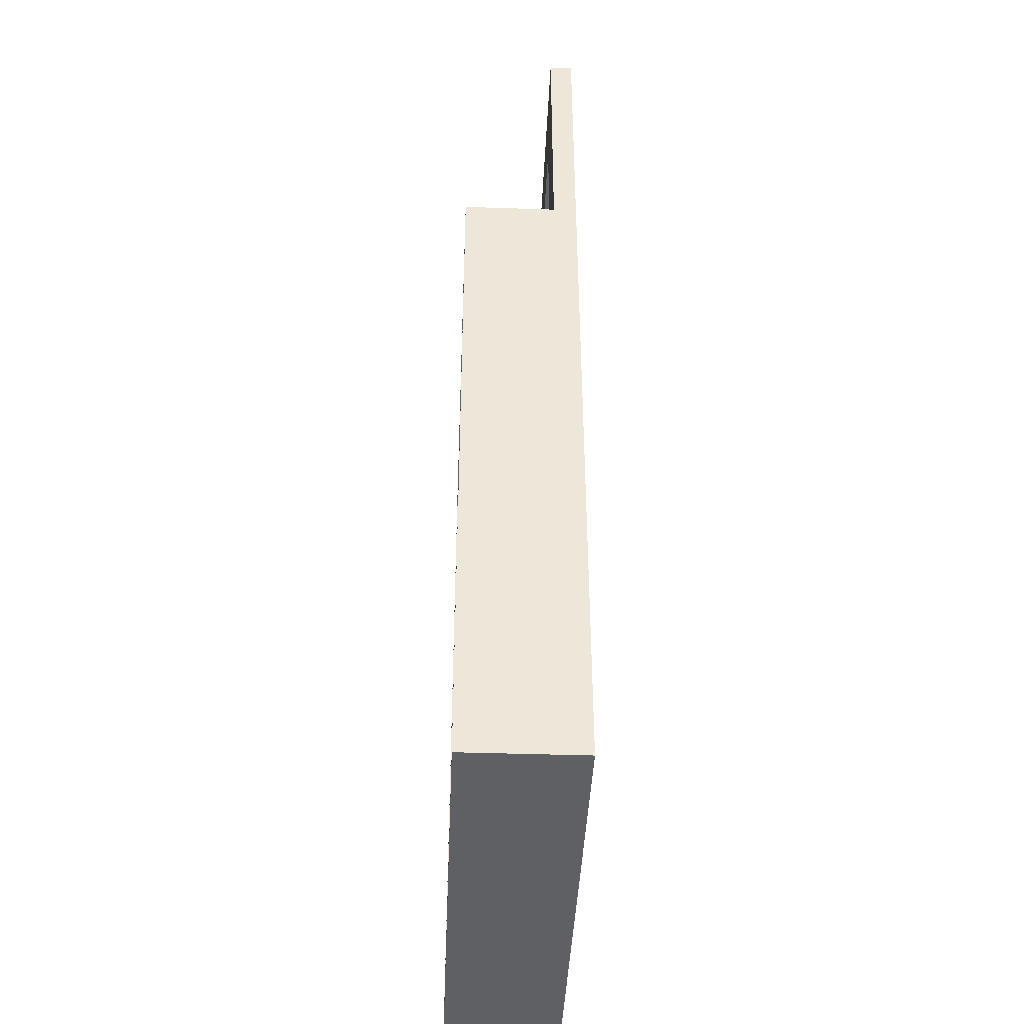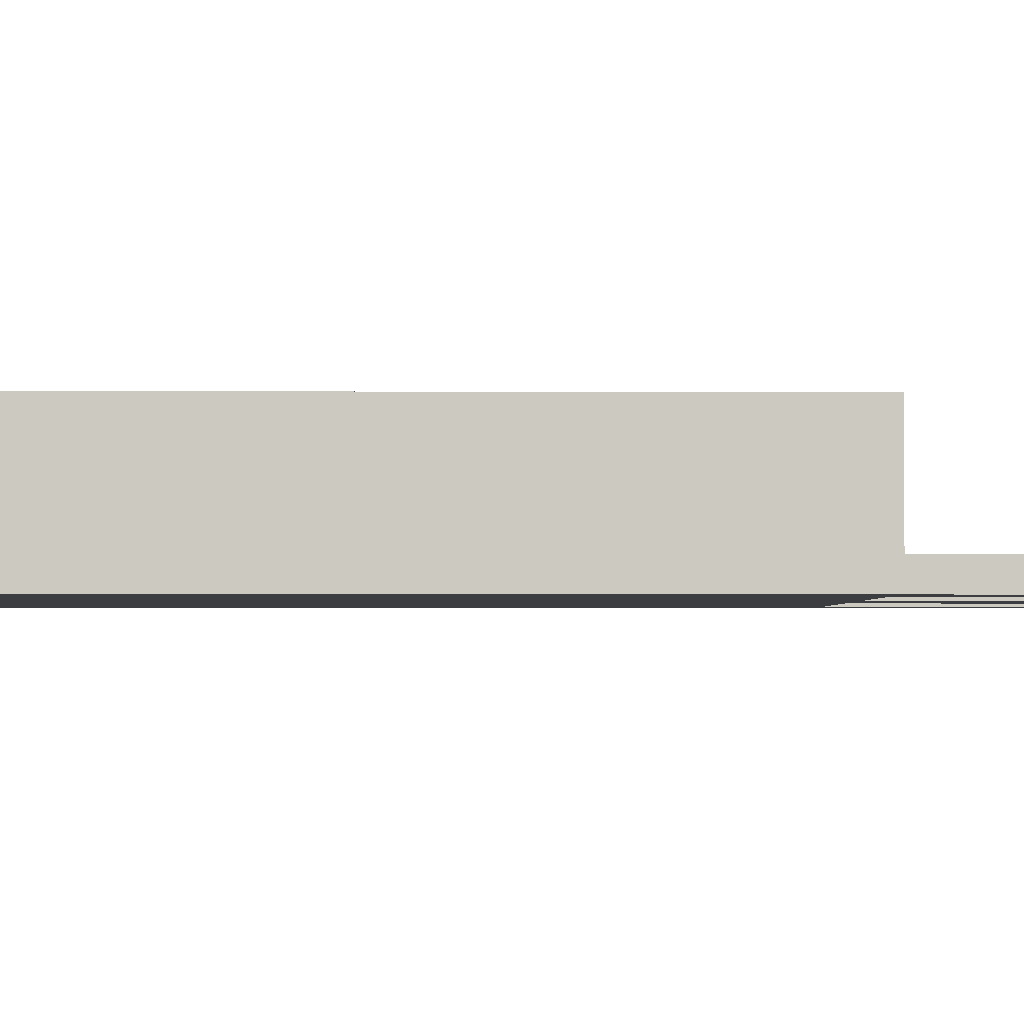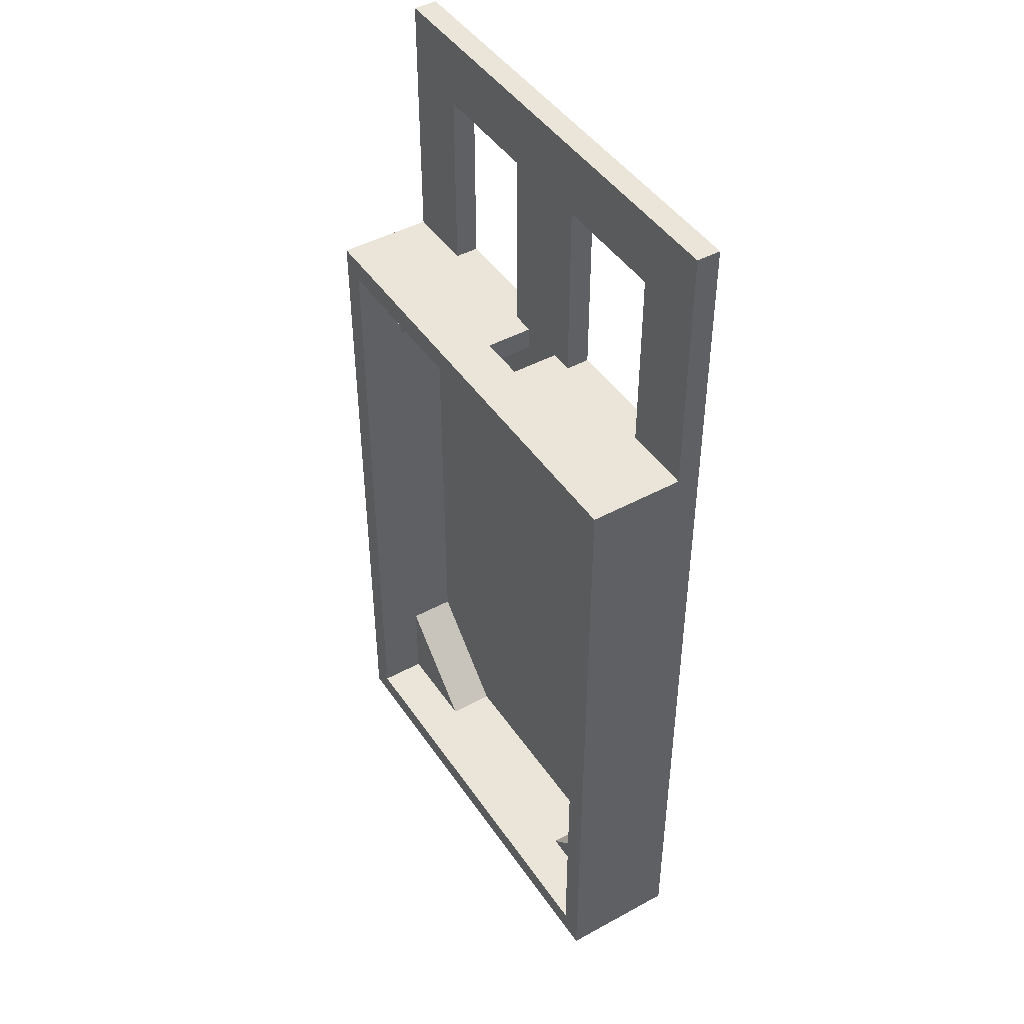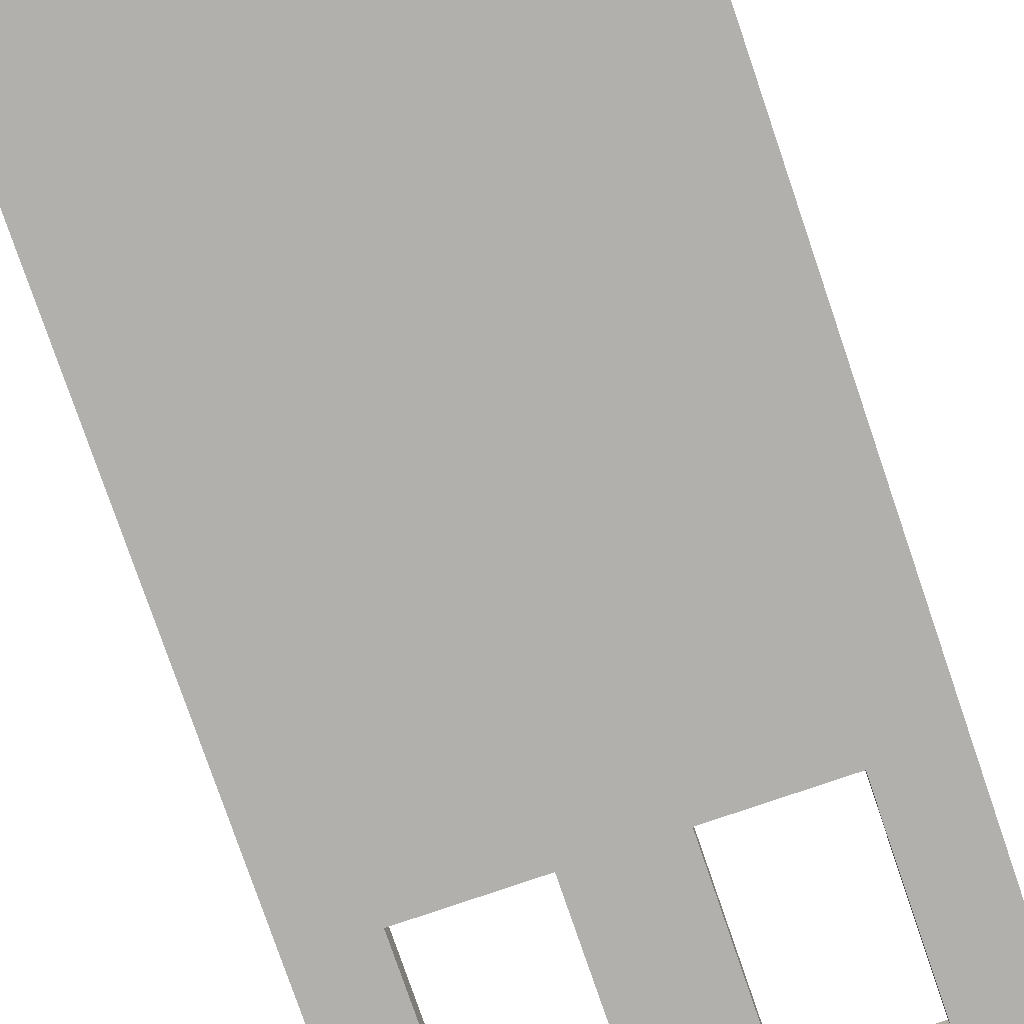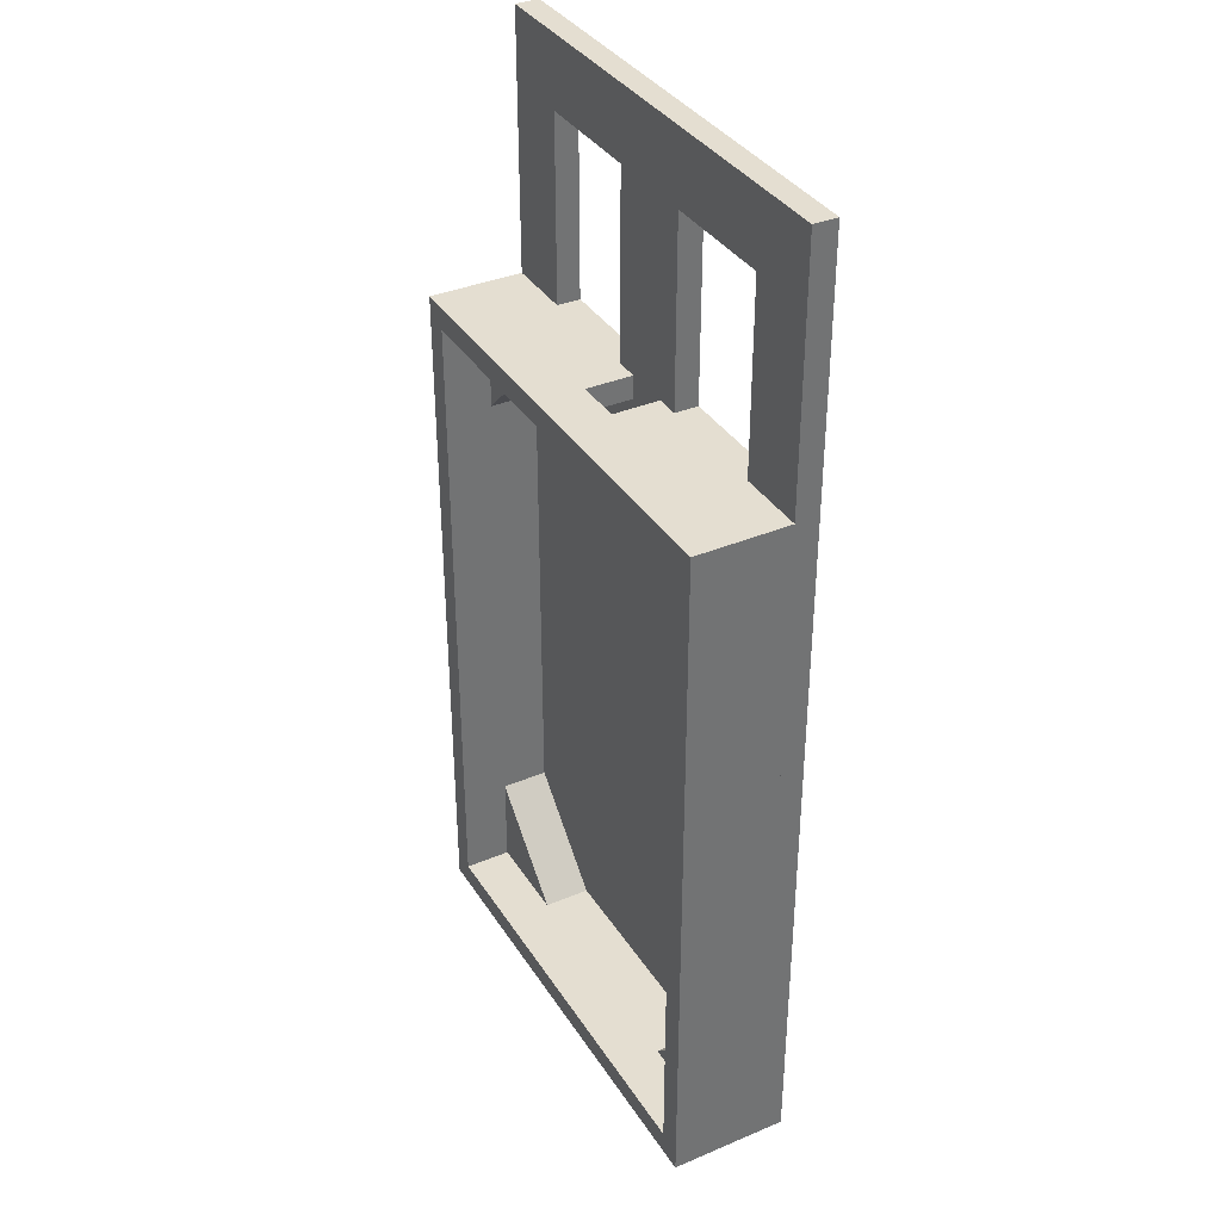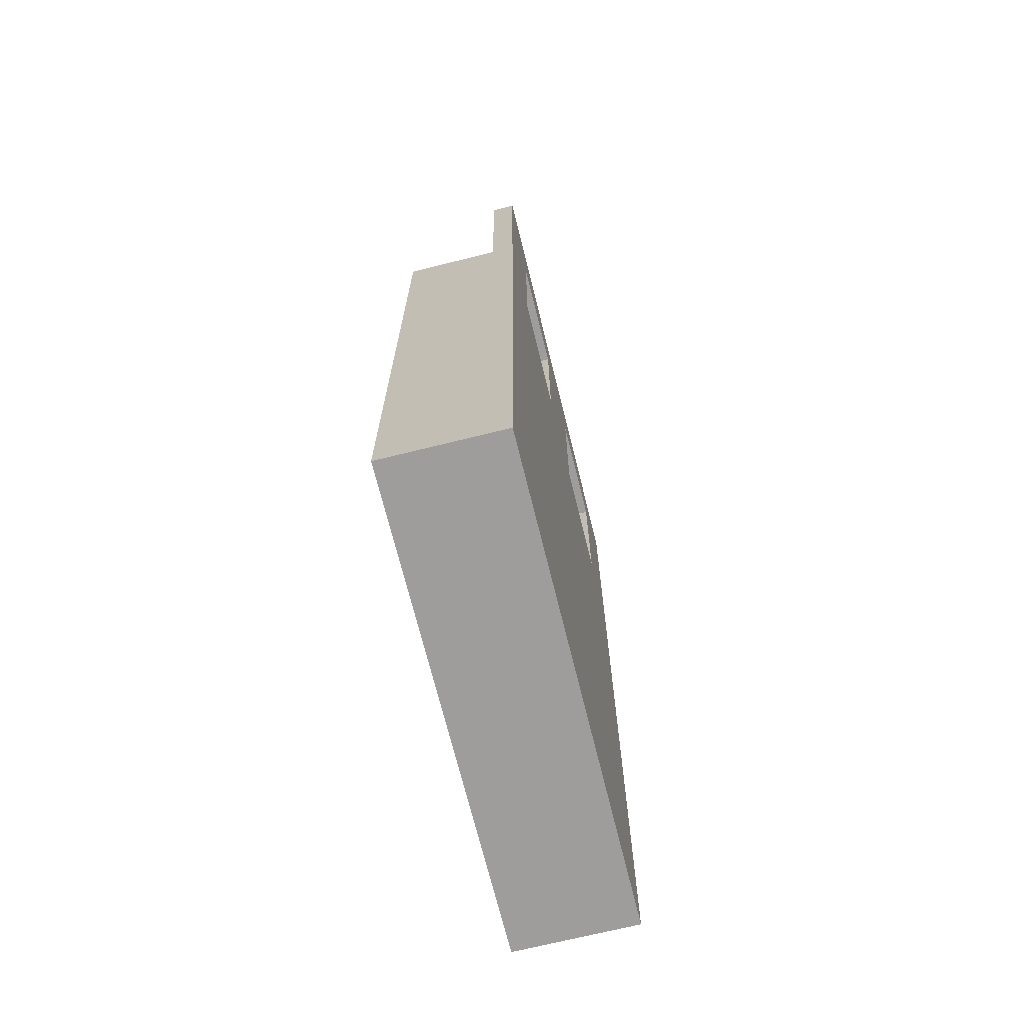
<metadata>
{"format":"obj","ext":"obj","renderer":"f3d","projection":"perspective","resolution":1024,"background":"white","views":[{"elev":-42.3,"azim":-92.3,"up":"+Z"},{"elev":-2.7,"azim":-91.1,"up":"+Y"},{"elev":45.4,"azim":-122.1,"up":"+Z"},{"elev":-78.8,"azim":-161.1,"up":"+Y"},{"elev":36.4,"azim":-118.7,"up":"+Z"},{"elev":-70.5,"azim":-76.1,"up":"+Z"}]}
</metadata>
<code>
o level-collision
g Cube
v 4 0 11
v 0 0 11
v 4 1 11
v 0 1 11
v 0 0 0
v 4 0 0
v 0 1 0
v 4 1 0
v -8 0 11
v -8 0 8
v -8 1 8
v -8 1 11
v 0 0 8
v 0 1 8
v 4 0 8
v 4 1 8
v 12 0 8
v 12 0 11
v 12 1 11
v 12 1 8
v 9 0 11
v 9 1 11
v 9 1 8
v 9 0 8
v 9 1 0
v 9 0 0
v 12 1 0
v 12 0 0
v -5 0 11
v -5 0 8
v -5 1 8
v -5 1 11
v -5 0 0
v -5 1 0
v -8 0 0
v -8 1 0
v -8 2.384e-07 -30
v -8 1 -30
v 12 2.384e-07 -30
v 12 1 -30
v 12 1 -29
v -8 1 -29
v 12 5 -29
v -8 5 -29
v -8 5 -30
v 12 5 -30
v 12 5 0
v 3 5 0
v 3 5 -1
v 12 5 -1
v 12 1 -1
v 3 1 -1
v 3 1 0
v -8 5 -1
v 1 5 -1
v 1 5 0
v -8 5 0
v -8 1 -1
v 1 1 0
v 1 1 -1
v -8 3 -1
v -8 3 0
v 12 3 0
v 12 3 -1
v 3 3 0
v 3 3 -1
v 1 3 0
v 1 3 -1
v -7 1 -1
v -7 5 -1
v -7 1 -29
v -7 5 -29
v 11 1 -1
v 11 5 -1
v 11 1 -29
v 11 5 -29
v 11 3 -1
v 7 3 -1
v 11 3 -5
v 11 1 -5
v 11 1 -1
v 7 1 -1
v -7 3 -1
v -3 3 -1
v -7 3 -5
v -7 1 -5
v -3 1 -1
v -7 3 -29
v -3 3 -29
v -7 3 -25
v -7 1 -25
v -3 1 -29
v 11 3 -29
v 11 3 -25
v 7 3 -29
v 7 1 -29
v 11 1 -25
f 78 77 79
f 80 81 82
f 84 85 83
f 69 86 87
f 89 88 90
f 91 71 92
f 94 93 95
f 96 75 97
f 4 2 1
f 1 3 4
f 8 6 5
f 5 7 8
f 11 10 9
f 9 12 11
f 7 5 13
f 13 14 7
f 8 16 15
f 15 6 8
f 20 19 18
f 18 17 20
f 3 16 14
f 14 4 3
f 16 8 7
f 7 14 16
f 15 13 5
f 5 6 15
f 1 2 13
f 13 15 1
f 22 3 1
f 1 21 22
f 23 16 3
f 3 22 23
f 24 15 16
f 16 23 24
f 21 1 15
f 15 24 21
f 19 22 21
f 21 18 19
f 20 23 22
f 22 19 20
f 28 26 25
f 25 27 28
f 18 21 24
f 24 17 18
f 26 24 23
f 23 25 26
f 25 23 20
f 20 27 25
f 28 17 24
f 24 26 28
f 27 20 17
f 17 28 27
f 30 13 2
f 2 29 30
f 31 14 13
f 13 30 31
f 29 2 4
f 4 32 29
f 32 4 14
f 14 31 32
f 10 30 29
f 29 9 10
f 36 34 33
f 33 35 36
f 9 29 32
f 32 12 9
f 12 32 31
f 31 11 12
f 34 31 30
f 30 33 34
f 33 30 10
f 10 35 33
f 36 11 31
f 31 34 36
f 35 10 11
f 11 36 35
f 36 35 28
f 28 27 36
f 38 37 35
f 35 36 38
f 40 39 37
f 37 38 40
f 27 28 39
f 39 40 27
f 38 36 27
f 27 40 38
f 35 37 39
f 39 28 35
f 44 42 41
f 41 43 44
f 45 38 42
f 42 44 45
f 46 40 38
f 38 45 46
f 43 41 40
f 40 46 43
f 45 44 43
f 43 46 45
f 42 38 40
f 40 41 42
f 47 50 49
f 49 48 47
f 27 53 52
f 52 51 27
f 56 55 54
f 54 57 56
f 48 49 55
f 55 56 48
f 59 36 58
f 58 60 59
f 61 58 36
f 36 62 61
f 54 61 62
f 62 57 54
f 64 63 27
f 27 51 64
f 50 47 63
f 63 64 50
f 65 53 27
f 27 63 65
f 48 65 63
f 63 47 48
f 66 64 51
f 51 52 66
f 49 50 64
f 64 66 49
f 56 67 65
f 65 48 56
f 36 59 67
f 67 62 36
f 62 67 56
f 56 57 62
f 55 49 66
f 66 68 55
f 60 58 61
f 61 68 60
f 68 61 54
f 54 55 68
f 59 60 68
f 68 67 59
f 67 68 66
f 66 65 67
f 65 66 52
f 52 53 65
f 54 58 69
f 69 70 54
f 44 42 58
f 58 54 44
f 72 71 42
f 42 44 72
f 70 69 71
f 71 72 70
f 44 54 70
f 70 72 44
f 58 42 71
f 71 69 58
f 74 73 51
f 51 50 74
f 76 75 73
f 73 74 76
f 43 41 75
f 75 76 43
f 50 51 41
f 41 43 50
f 76 74 50
f 50 43 76
f 73 75 41
f 41 51 73
f 77 81 80
f 80 79 77
f 78 82 81
f 81 77 78
f 79 80 82
f 82 78 79
f 85 86 69
f 69 83 85
f 84 87 86
f 86 85 84
f 83 69 87
f 87 84 83
f 88 71 91
f 91 90 88
f 89 92 71
f 71 88 89
f 90 91 92
f 92 89 90
f 93 75 96
f 96 95 93
f 94 97 75
f 75 93 94
f 95 96 97
f 97 94 95

</code>
